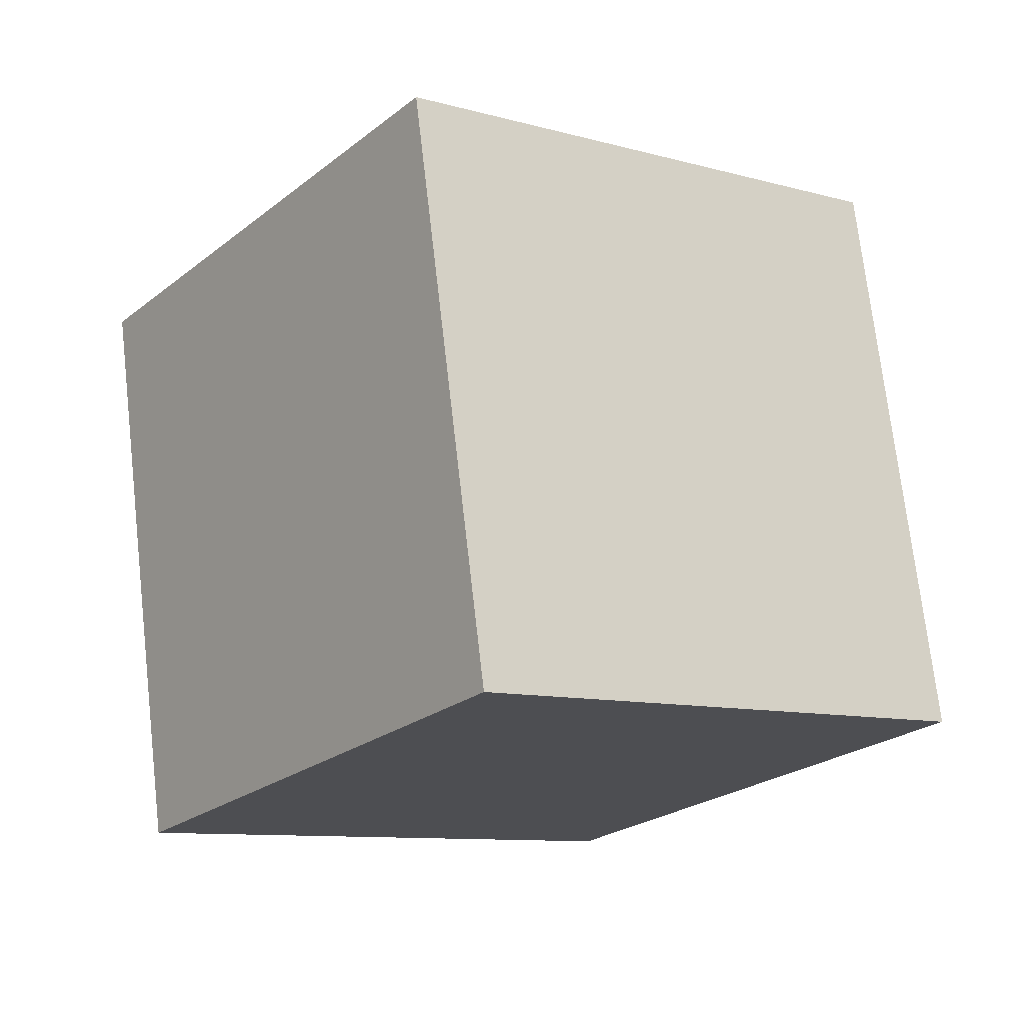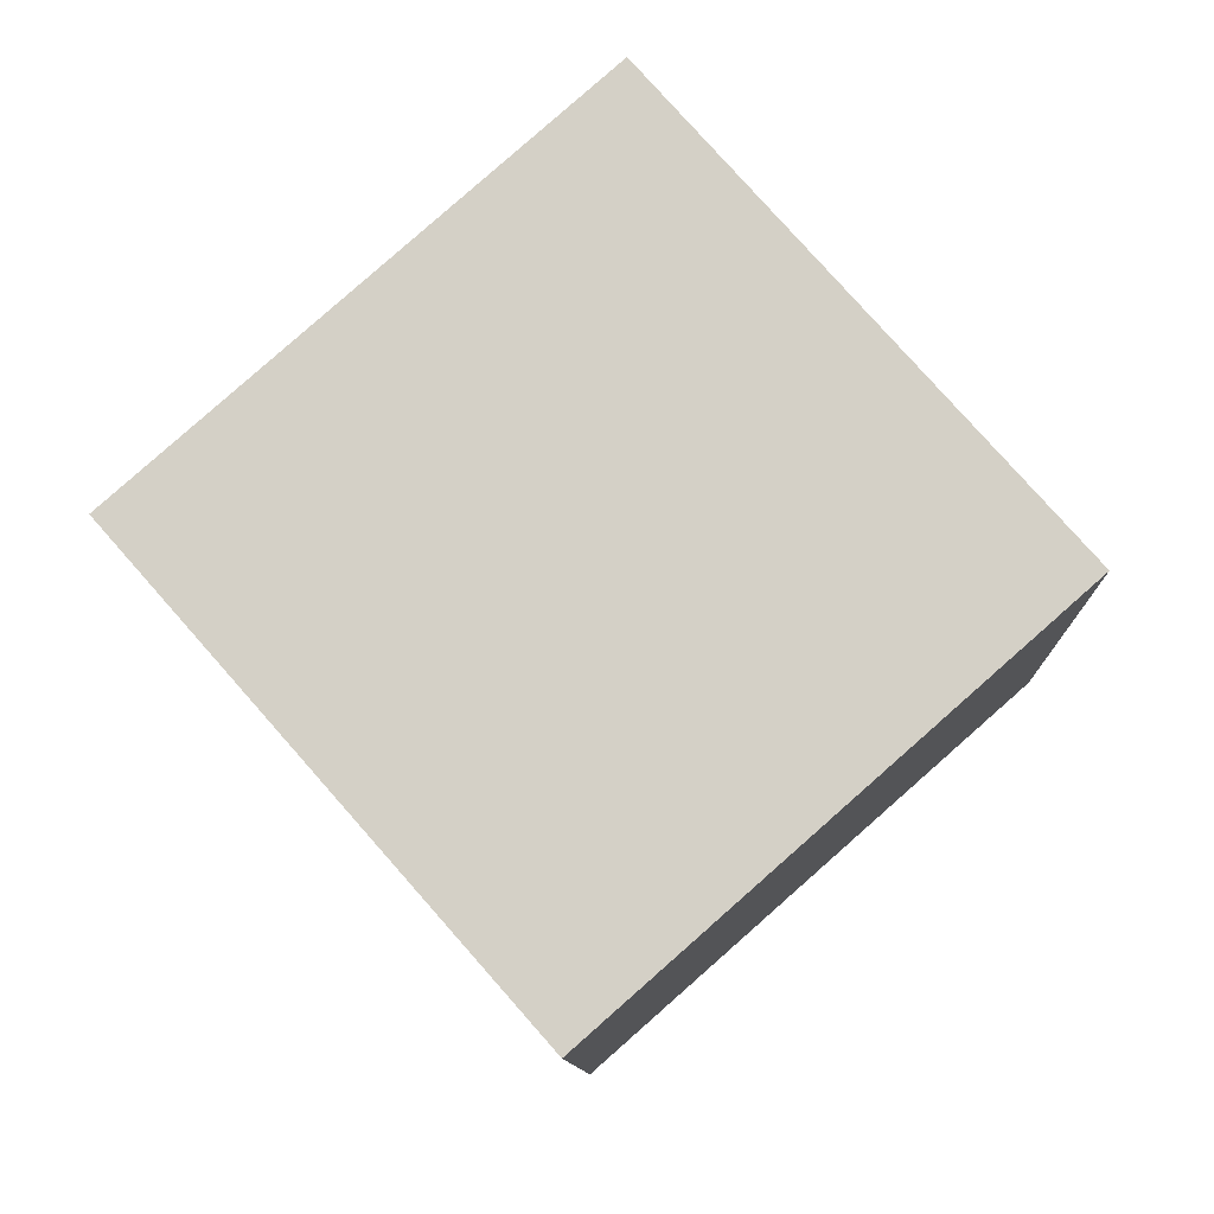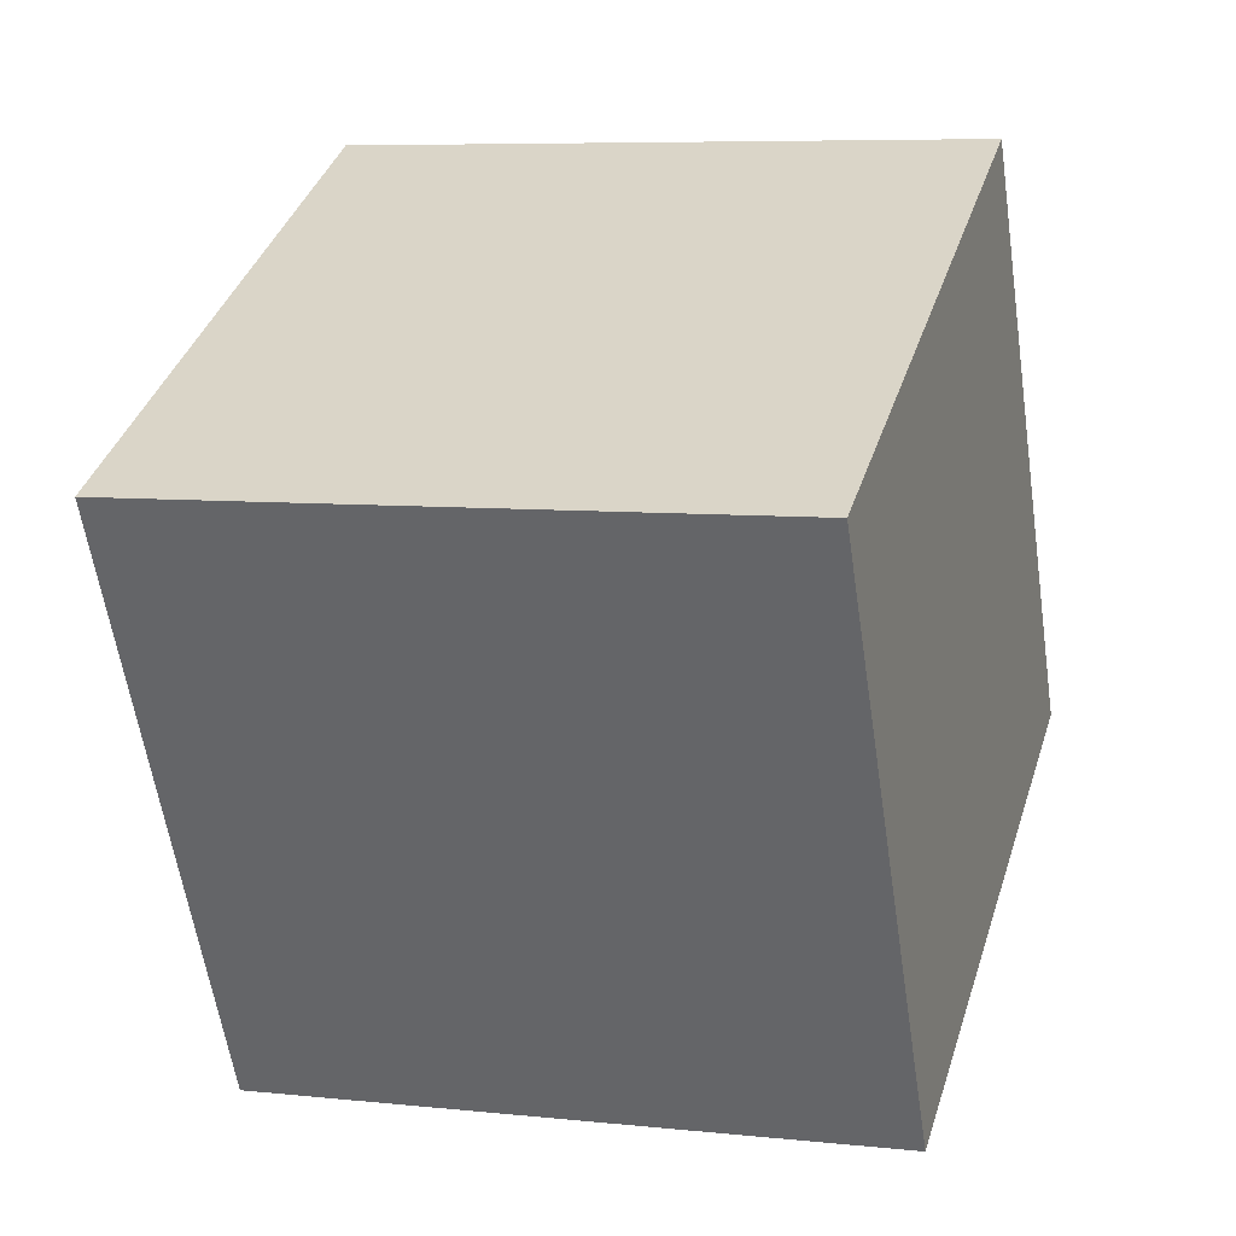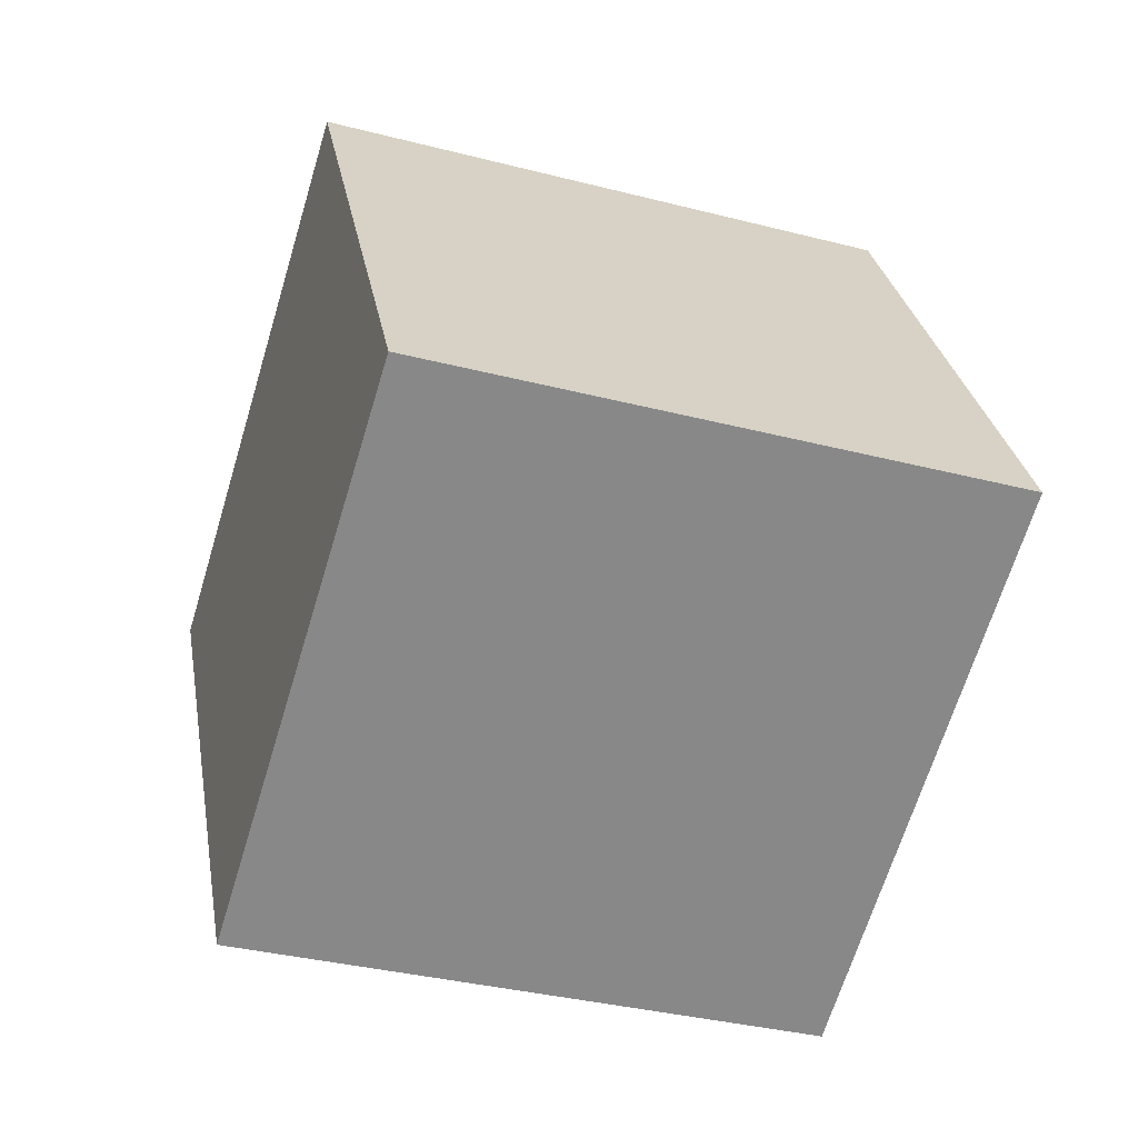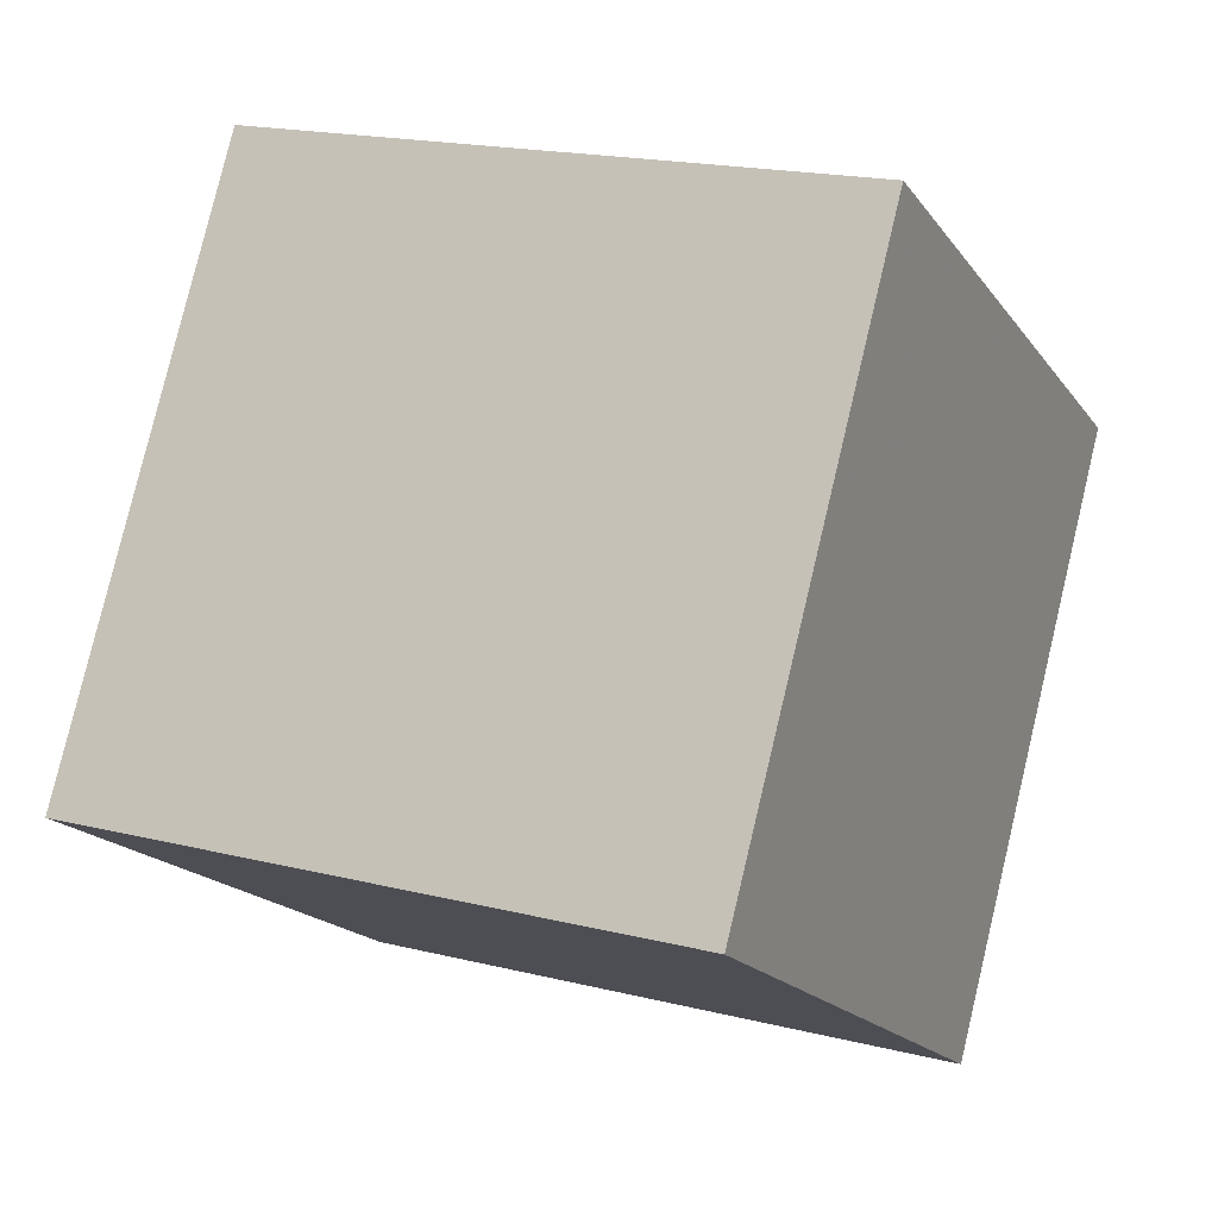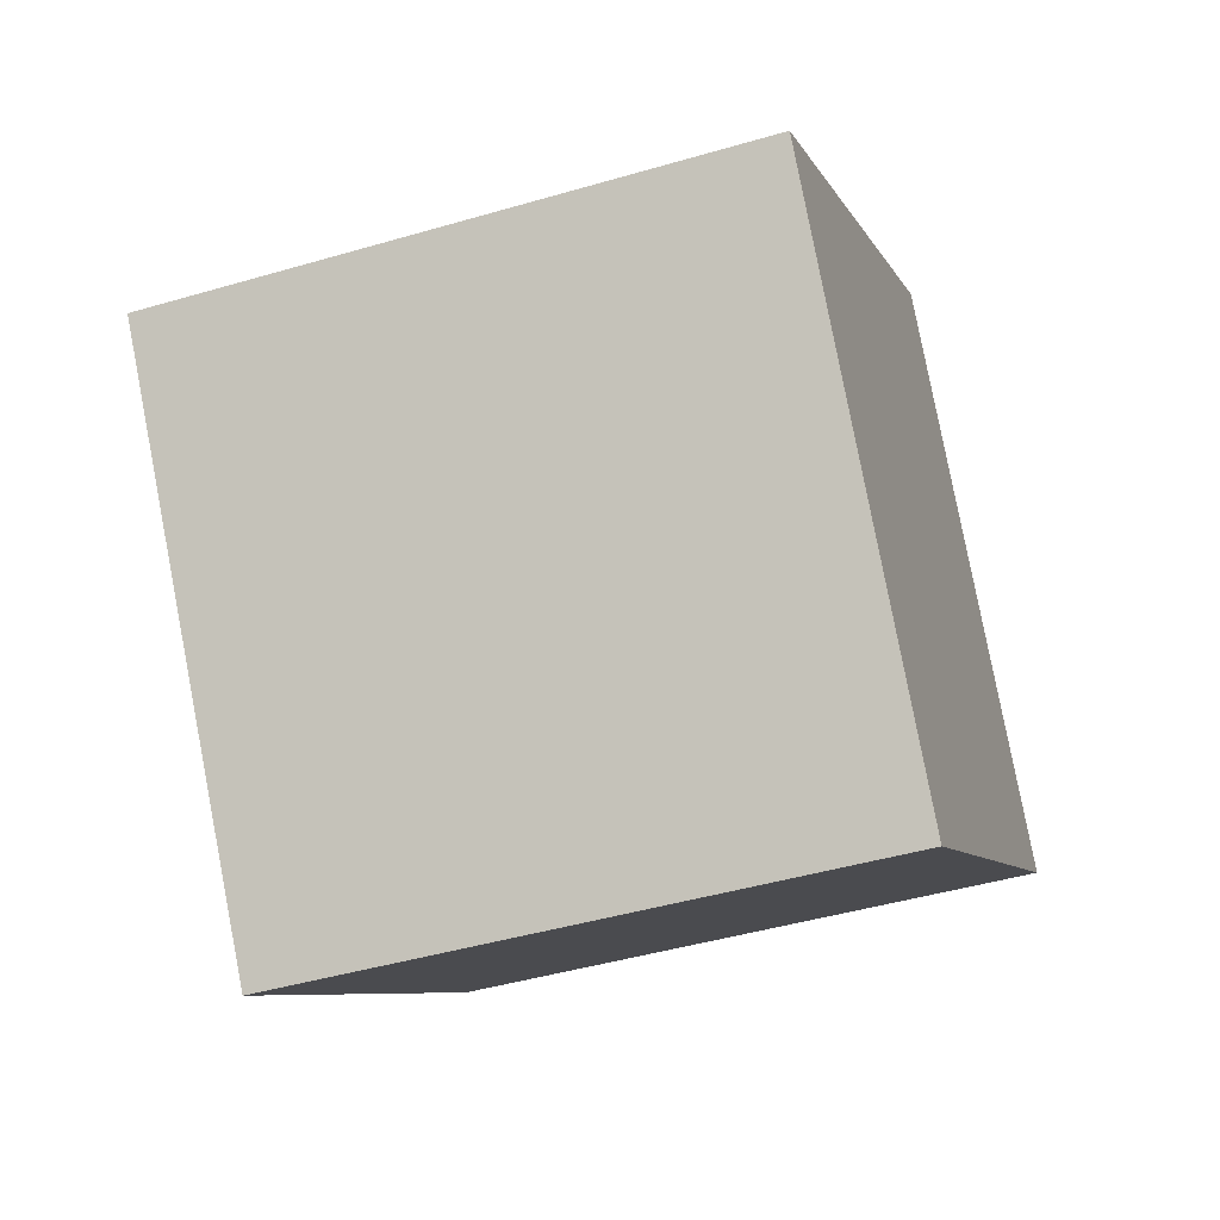
<metadata>
{"format":"obj","ext":"obj","renderer":"f3d","projection":"perspective","resolution":1024,"background":"white","views":[{"elev":-39.2,"azim":58.0,"up":"+Z"},{"elev":-78.0,"azim":-134.6,"up":"+Z"},{"elev":-62.5,"azim":-68.4,"up":"+Y"},{"elev":9.7,"azim":-8.3,"up":"+Z"},{"elev":-22.5,"azim":-54.0,"up":"+Y"},{"elev":66.3,"azim":84.6,"up":"+Z"}]}
</metadata>
<code>
v 9.534 -2.236 -8.666
v -0.1503 -3.217 -6.374
v 9.29 7.286 -5.622
v -0.394 6.305 -3.33
v 12.02 -5.129 0.579
v 2.331 -6.109 2.871
v 11.77 4.393 3.624
v 2.087 3.413 5.916
f 2 4 1
f 5 2 1
f 1 4 3
f 3 5 1
f 2 8 4
f 6 2 5
f 6 8 2
f 4 8 3
f 7 5 3
f 3 8 7
f 7 6 5
f 8 6 7

</code>
